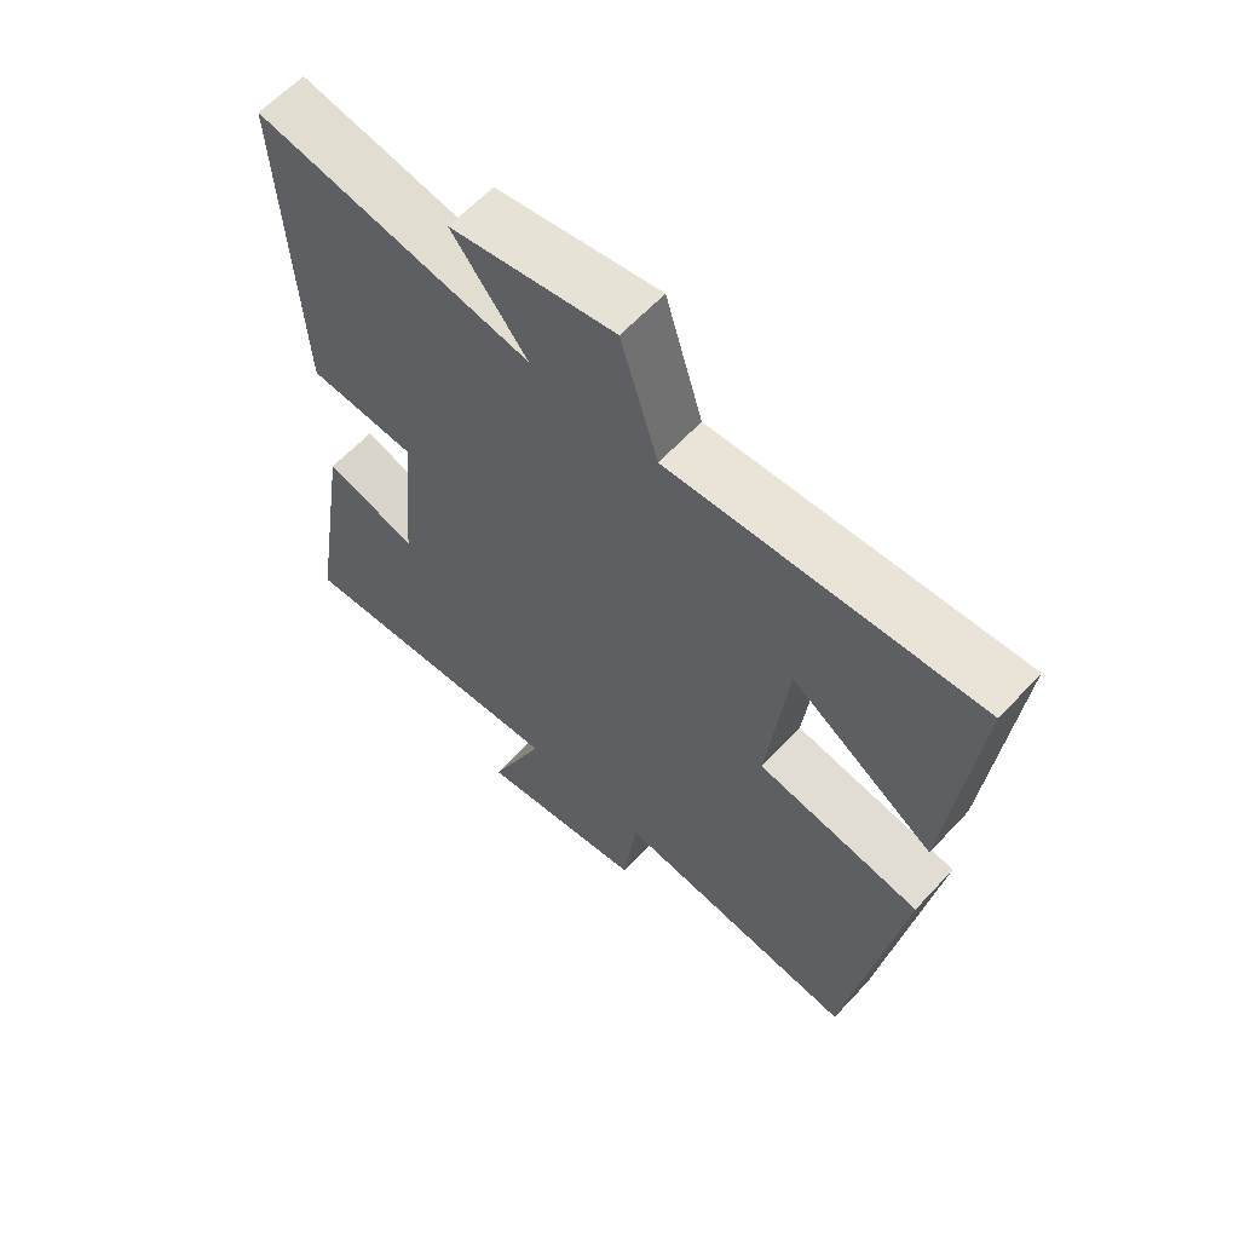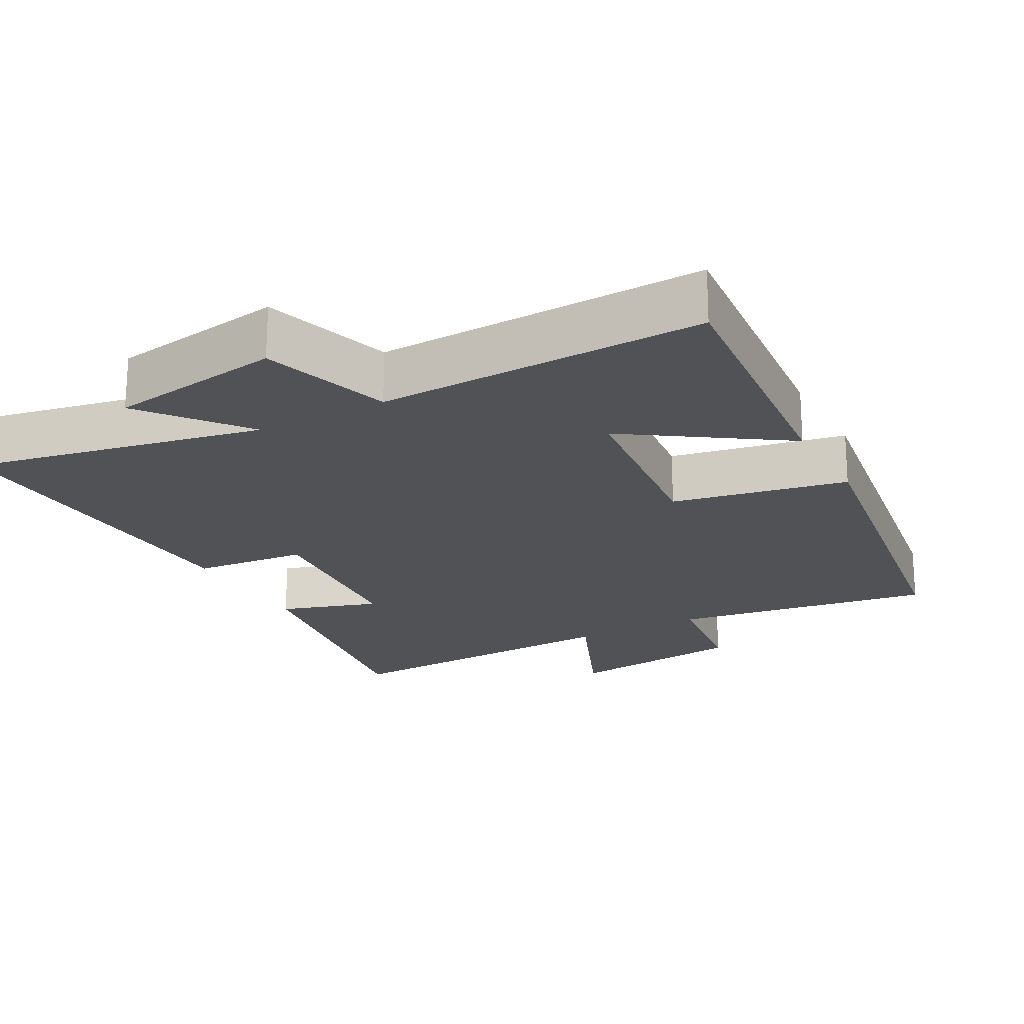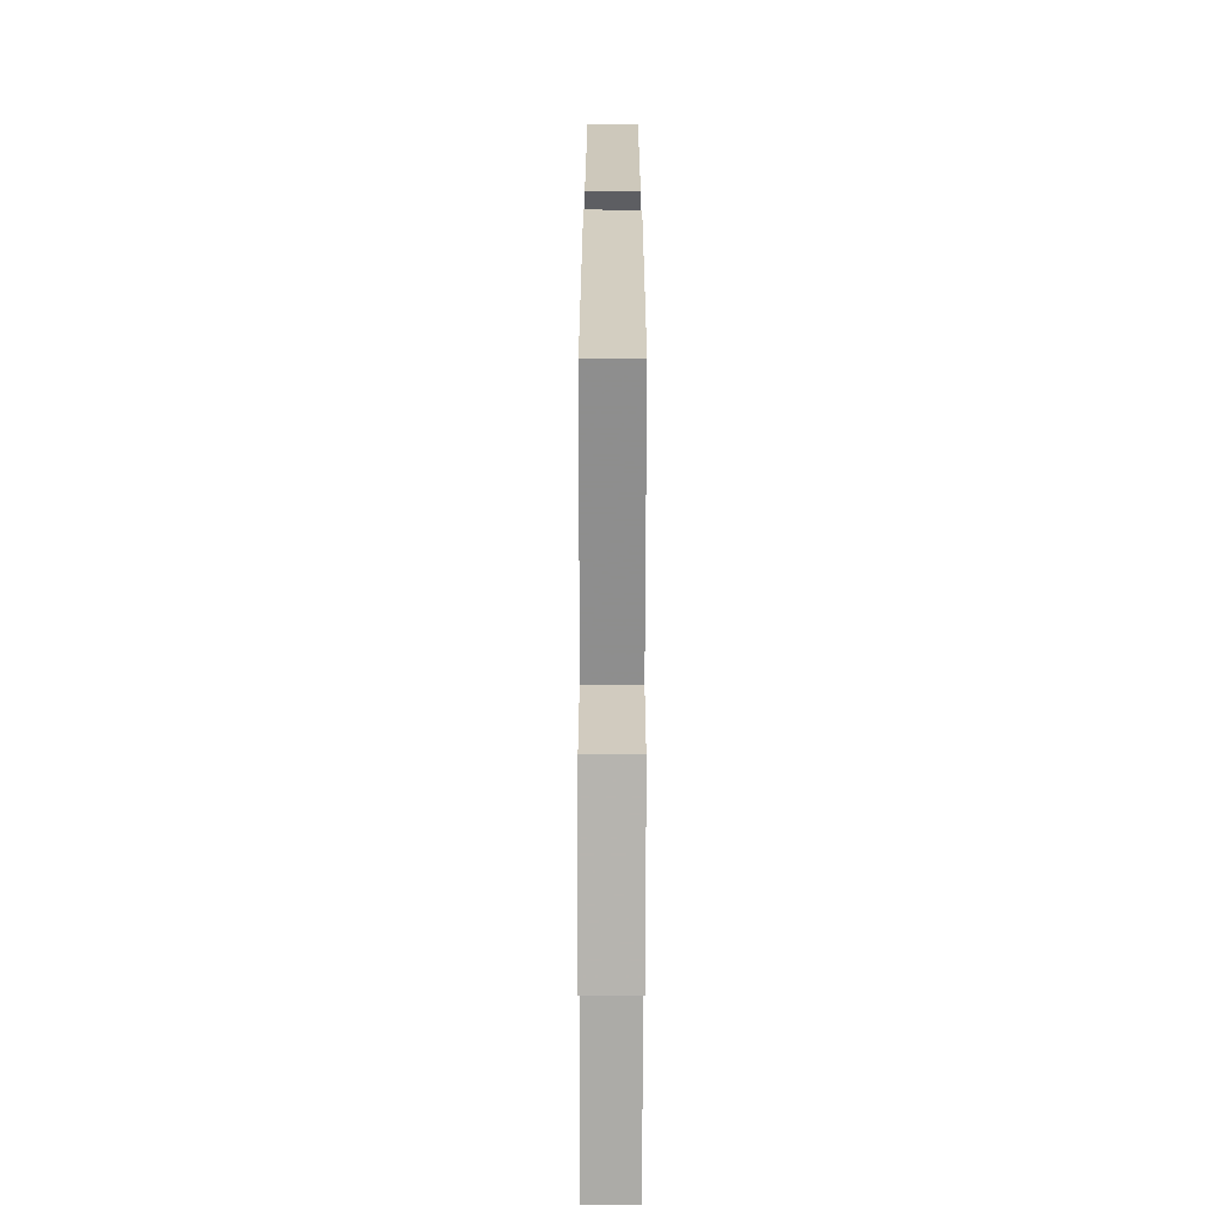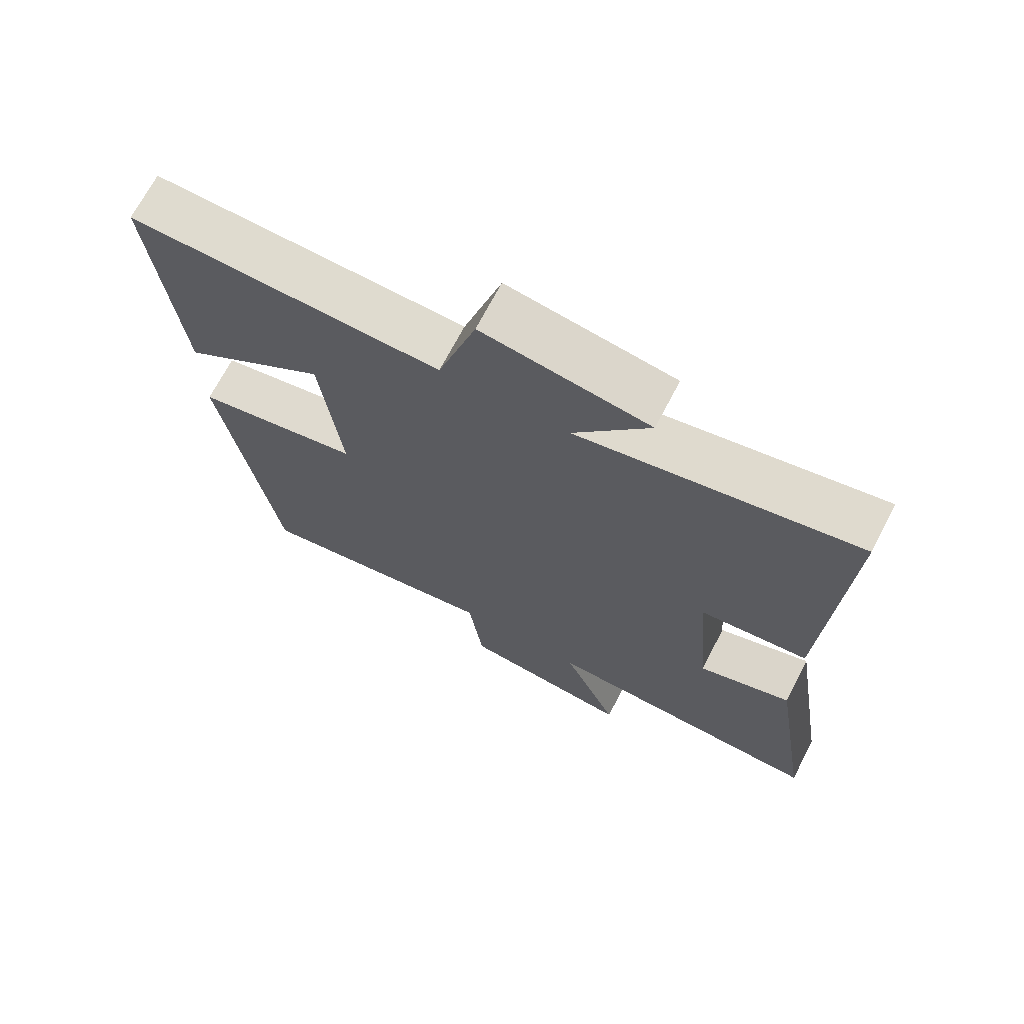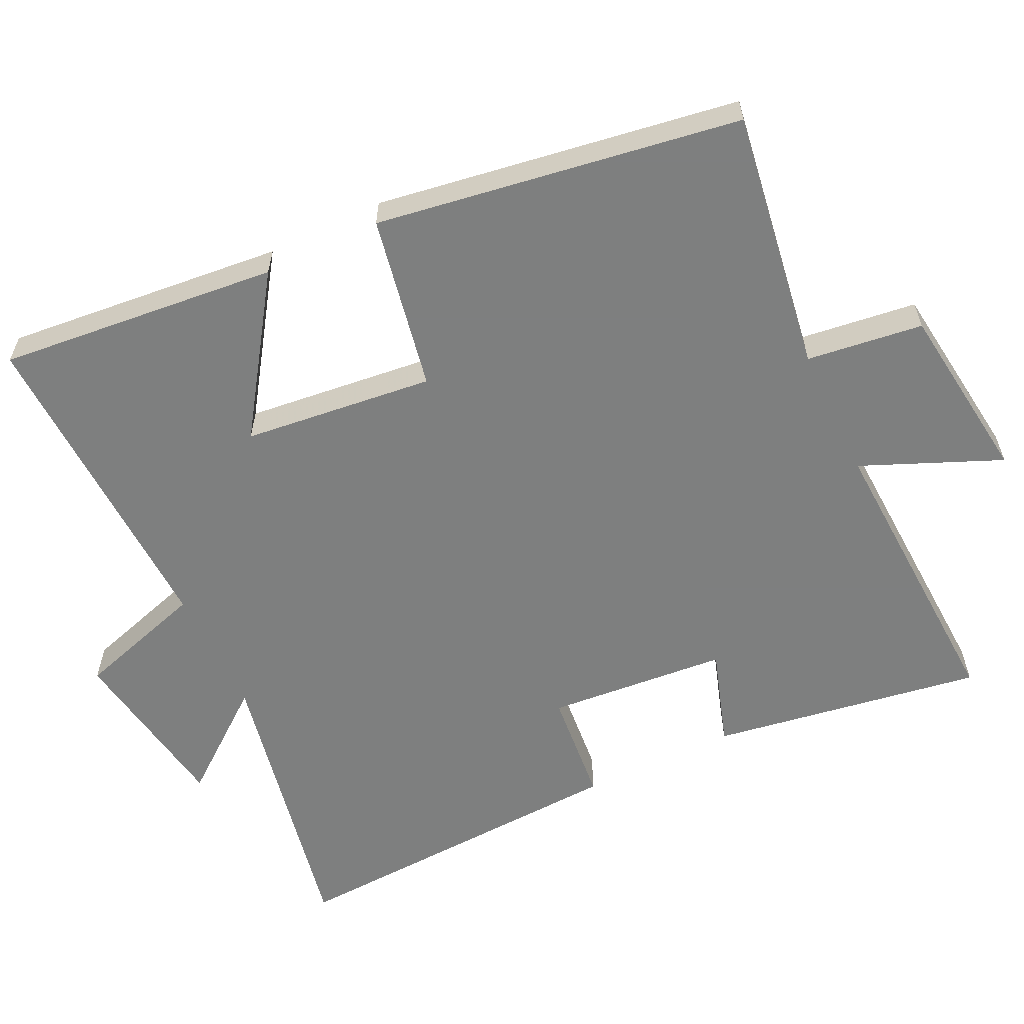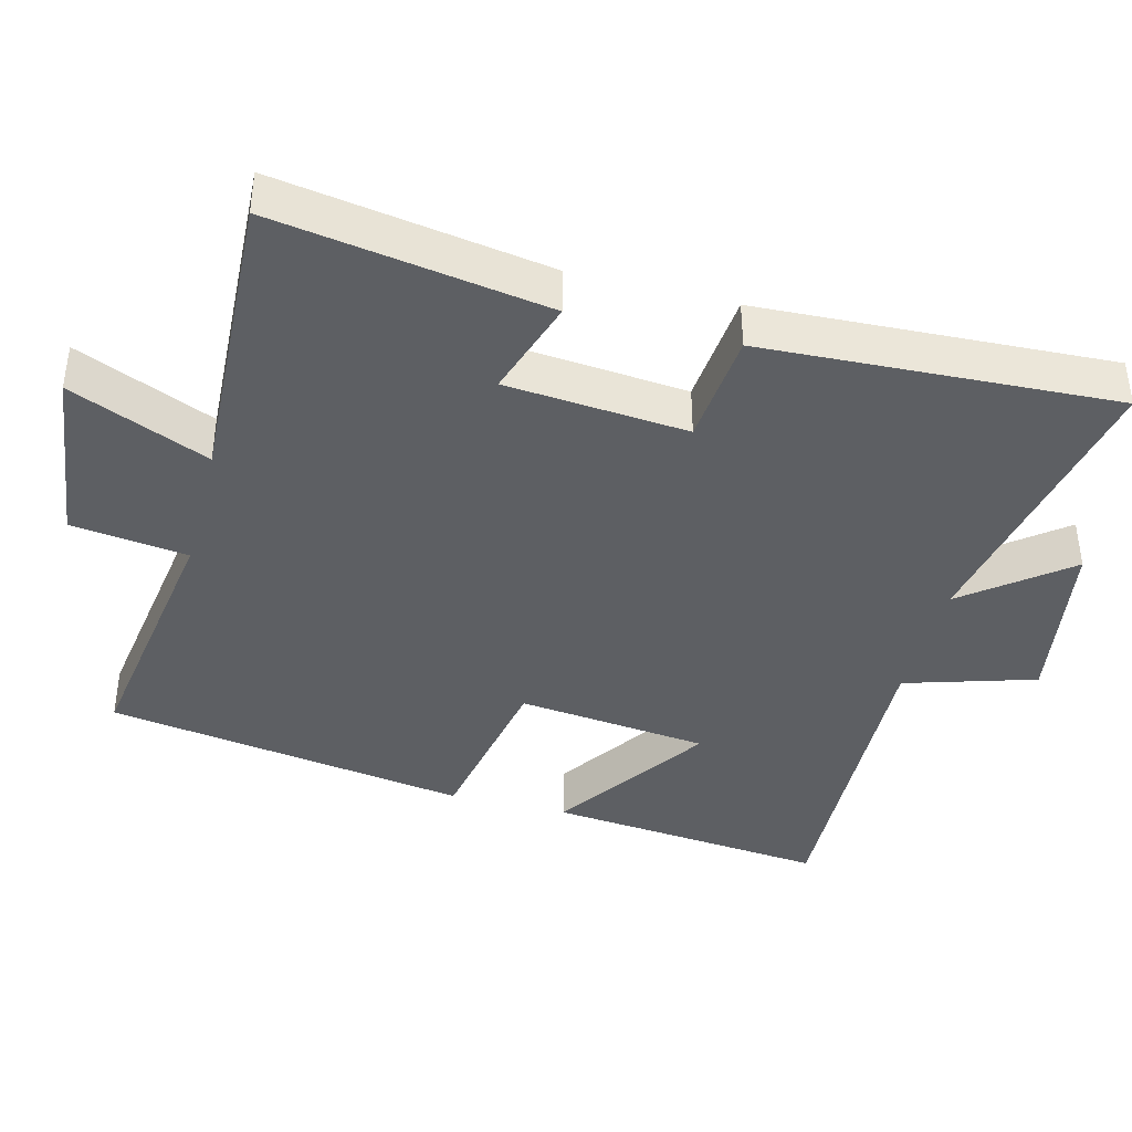
<metadata>
{"format":"obj","ext":"obj","renderer":"f3d","projection":"perspective","resolution":1024,"background":"white","views":[{"elev":61.4,"azim":42.6,"up":"+Z"},{"elev":-20.9,"azim":28.6,"up":"+Y"},{"elev":-73.6,"azim":89.9,"up":"+Z"},{"elev":69.8,"azim":-152.5,"up":"+Z"},{"elev":-59.6,"azim":115.7,"up":"+Y"},{"elev":-40.3,"azim":-104.5,"up":"+Y"}]}
</metadata>
<code>
v -0.561 0.07 -0.519
v -0.5 0.07 -0.137
v -0.362 0.07 -0.182
v -0.34 0.07 0.072
v -0.5 0.07 0.087
v -0.524 0.07 0.581
v -0.113 0.07 0.5
v -0.225 0.07 0.643
v 0.021 0.07 0.683
v 0.077 0.07 0.5
v 0.539 0.07 0.516
v 0.5 0.07 0.122
v 0.284 0.07 0.269
v 0.254 0.07 0.001
v 0.5 0.07 -0.046
v 0.42 0.07 -0.556
v 0.052 0.07 -0.5
v 0.031 0.07 -0.663
v -0.223 0.07 -0.695
v -0.14 0.07 -0.5
v -0.561 0 -0.519
v -0.5 0 -0.137
v -0.362 0 -0.182
v -0.34 0 0.072
v -0.5 0 0.087
v -0.524 0 0.581
v -0.113 0 0.5
v -0.225 0 0.643
v 0.021 0 0.683
v 0.077 0 0.5
v 0.539 0 0.516
v 0.5 0 0.122
v 0.284 0 0.269
v 0.254 0 0.001
v 0.5 0 -0.046
v 0.42 0 -0.556
v 0.052 0 -0.5
v 0.031 0 -0.663
v -0.223 0 -0.695
v -0.14 0 -0.5
f 17 18 19 20
f 14 15 16 17
f 13 14 17 20
f 10 11 12 13
f 10 13 20 1
f 7 8 9 10
f 4 5 6 7
f 3 4 7 10
f 1 2 3
f 1 3 10
f 40 39 38 37
f 37 36 35 34
f 40 37 34 33
f 33 32 31 30
f 21 40 33 30
f 30 29 28 27
f 27 26 25 24
f 30 27 24 23
f 23 22 21
f 30 23 21
f 1 21 22 2
f 2 22 23 3
f 3 23 24 4
f 4 24 25 5
f 5 25 26 6
f 6 26 27 7
f 7 27 28 8
f 8 28 29 9
f 9 29 30 10
f 10 30 31 11
f 11 31 32 12
f 12 32 33 13
f 13 33 34 14
f 14 34 35 15
f 15 35 36 16
f 16 36 37 17
f 17 37 38 18
f 18 38 39 19
f 19 39 40 20
f 20 40 21 1

</code>
